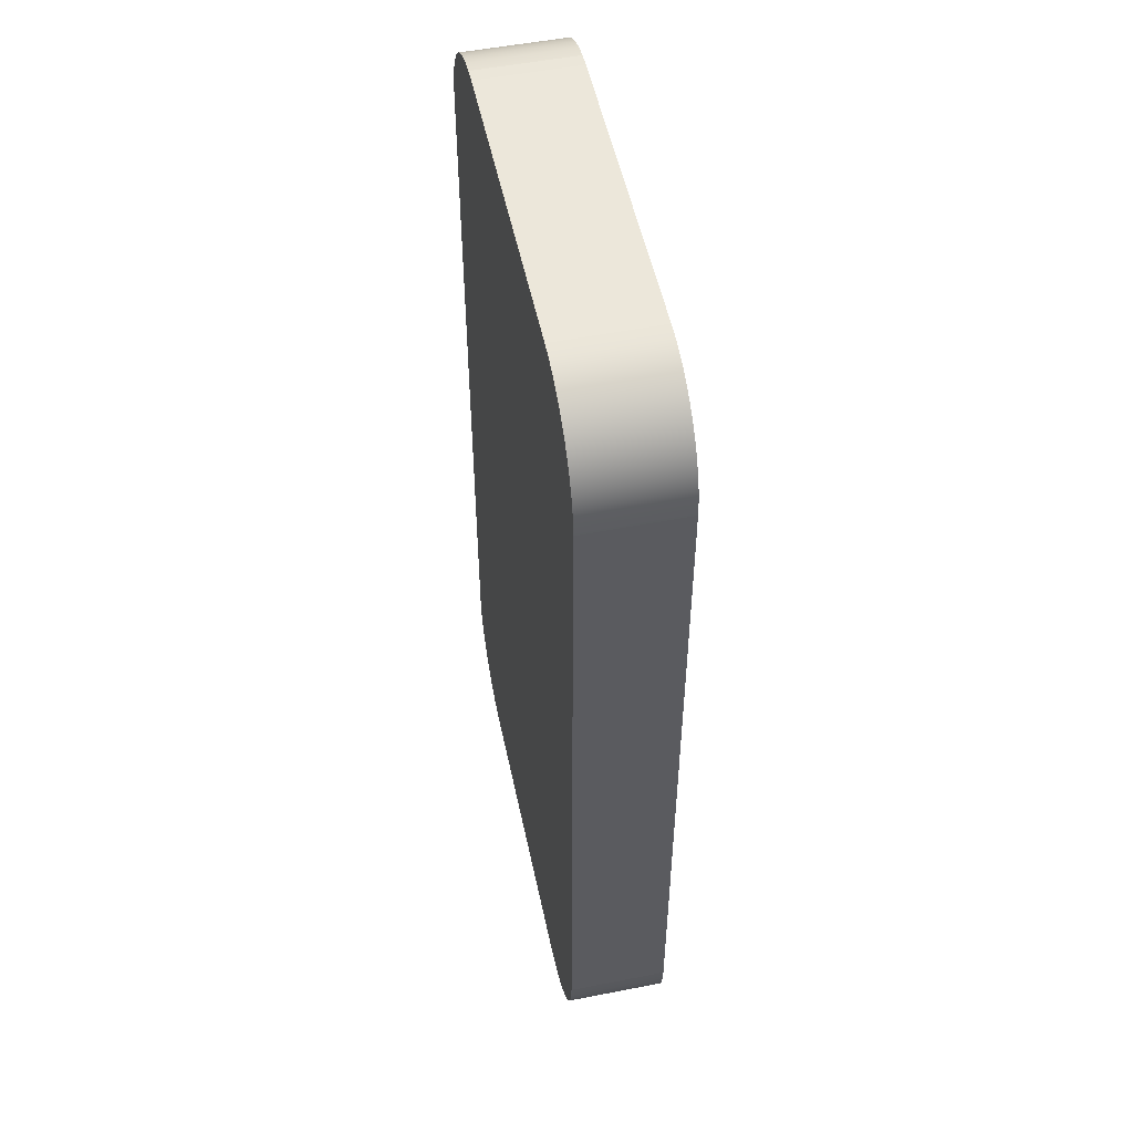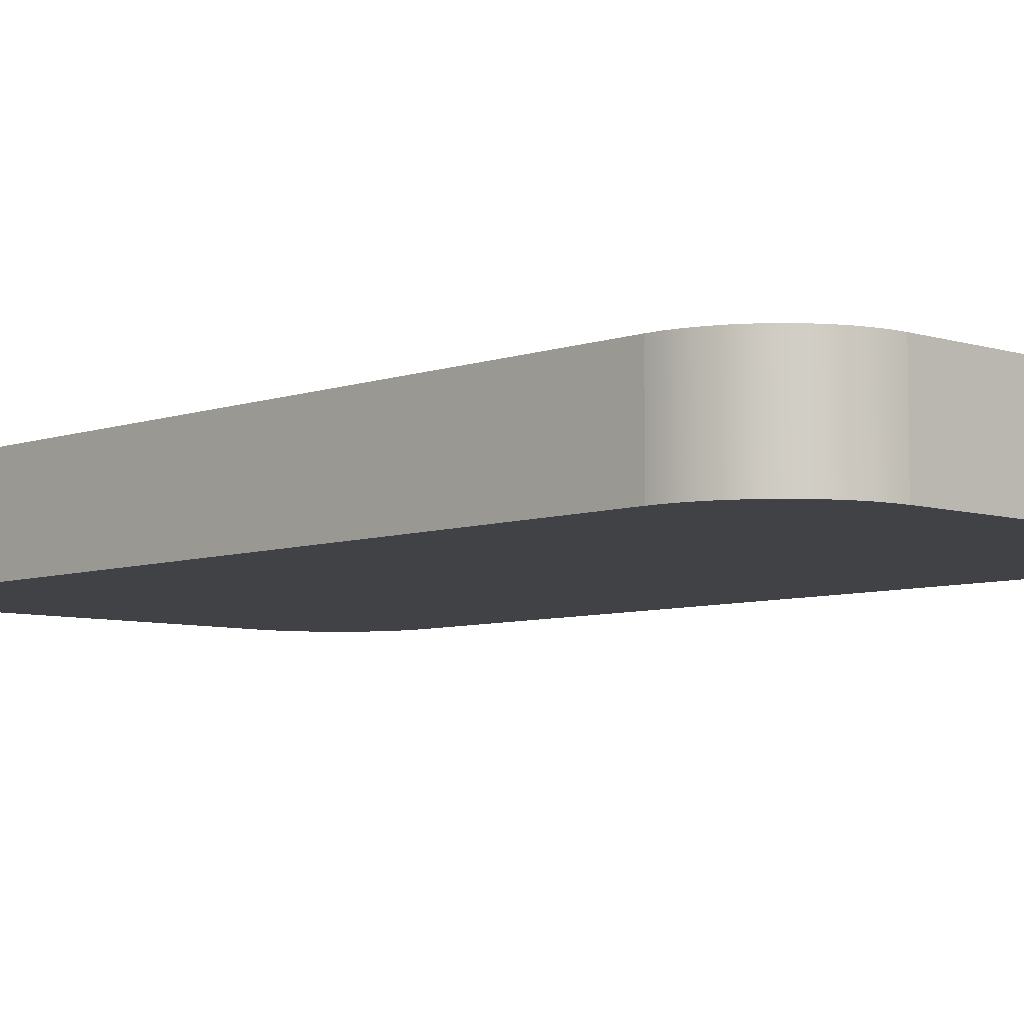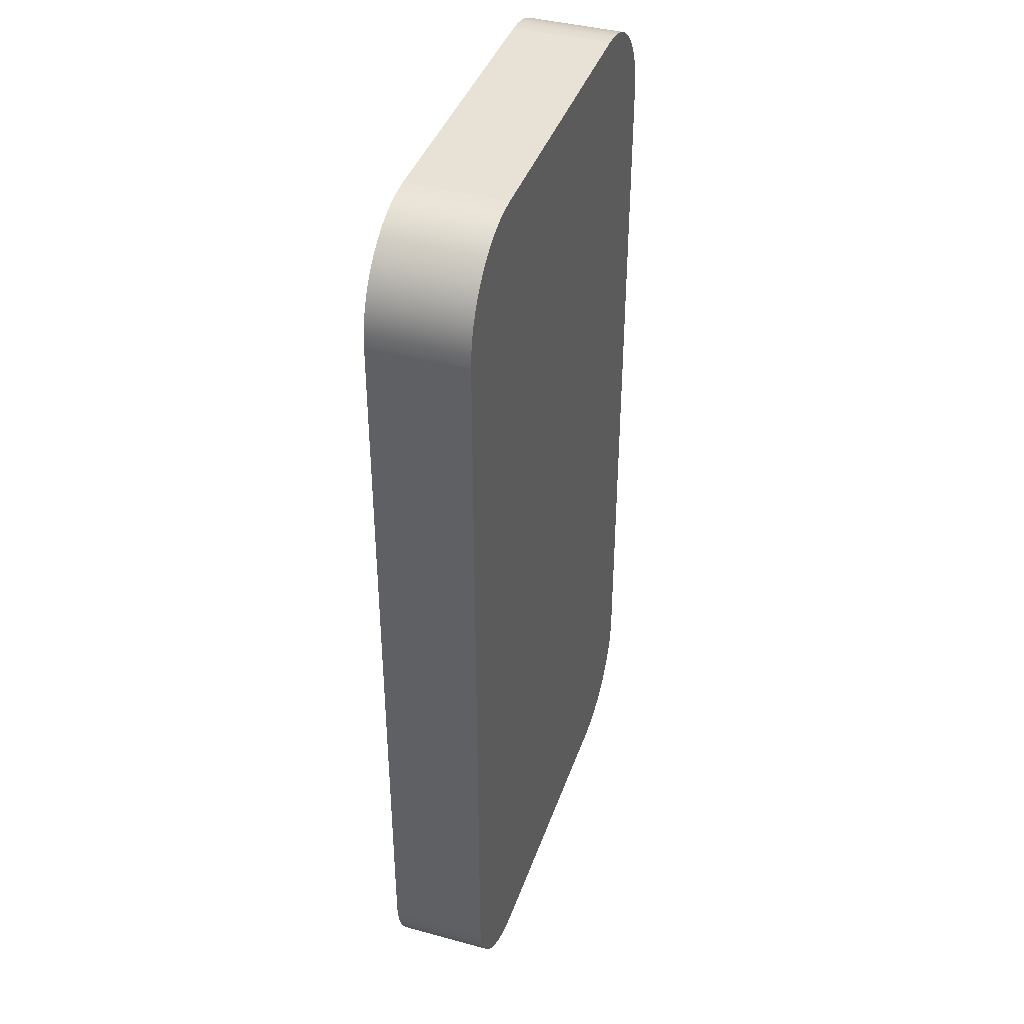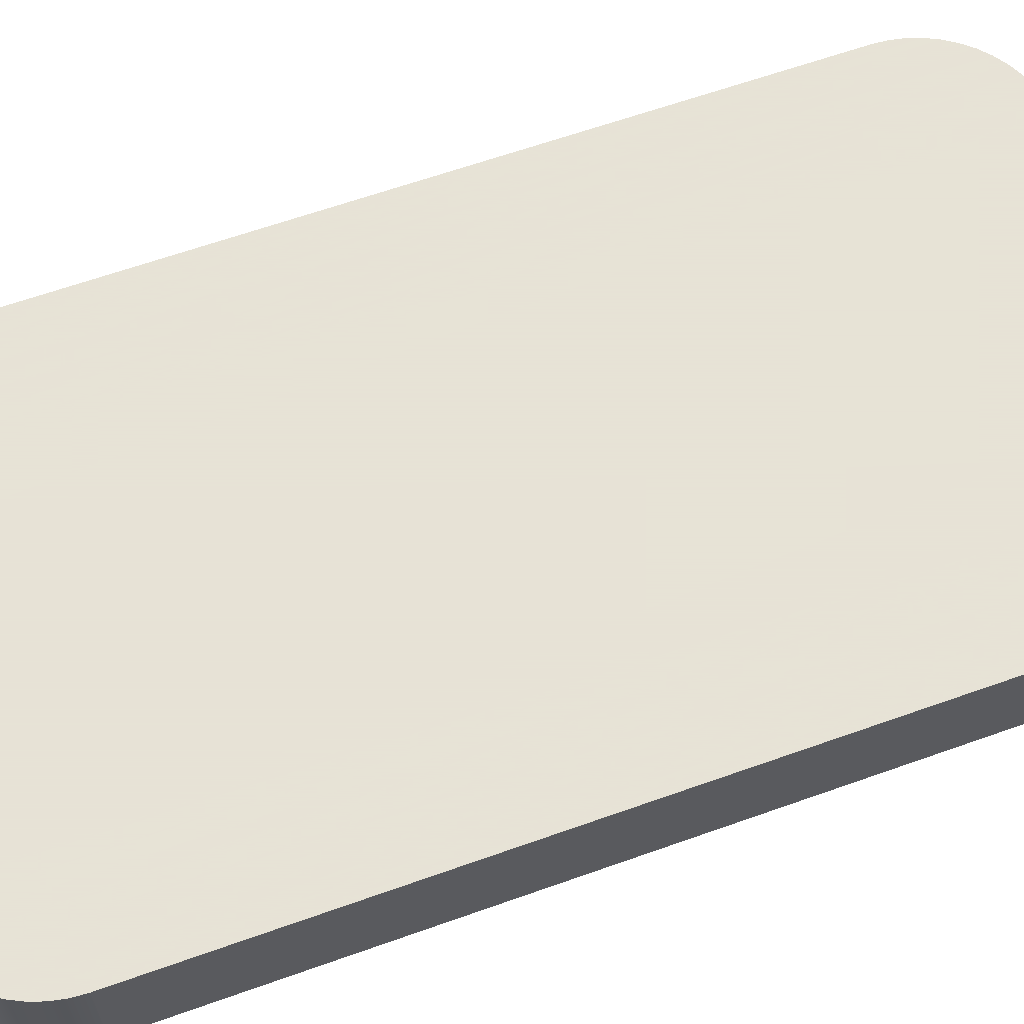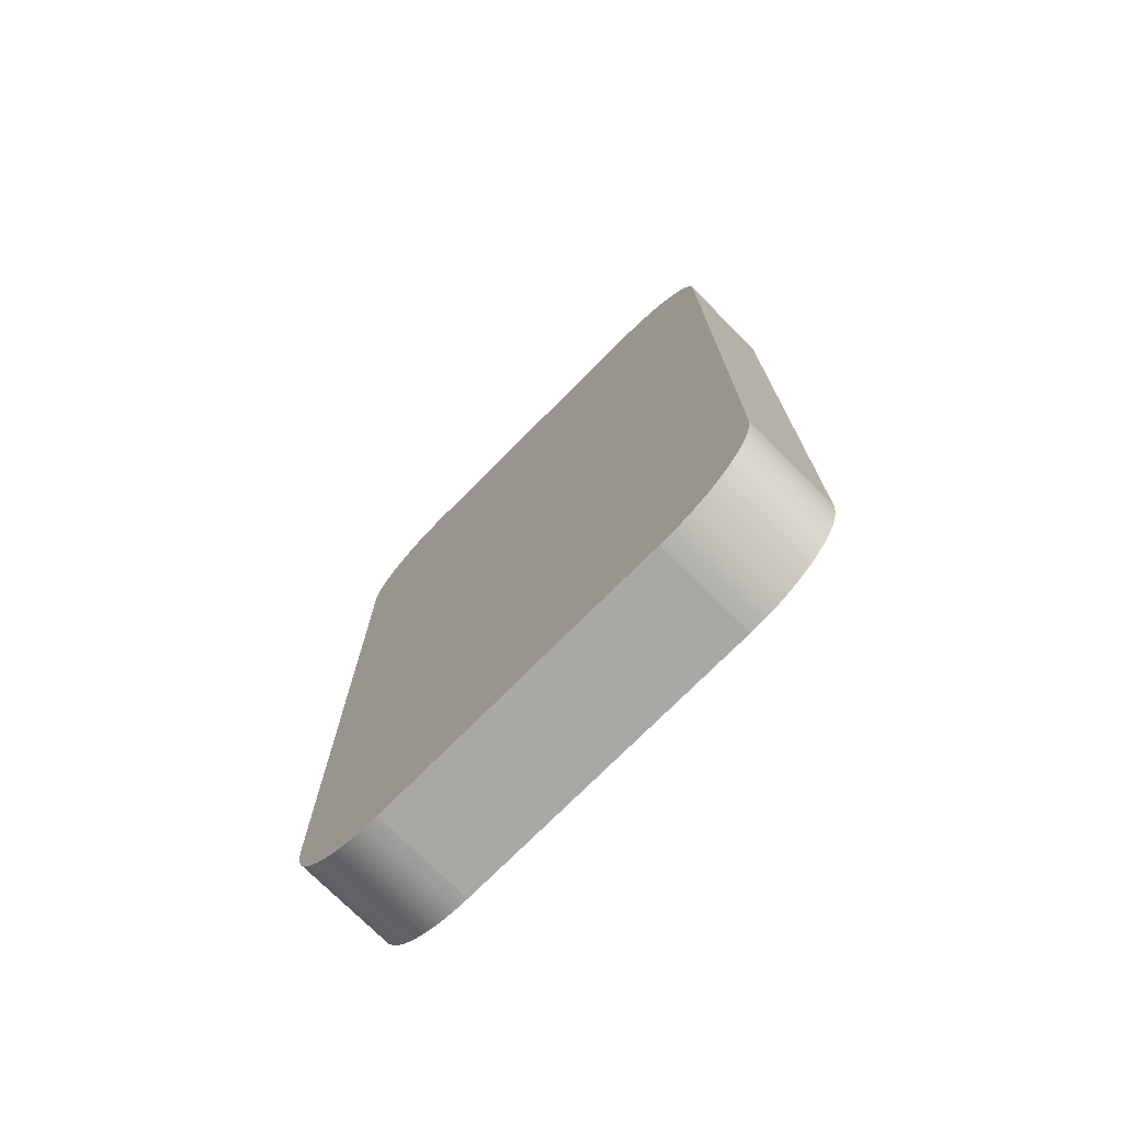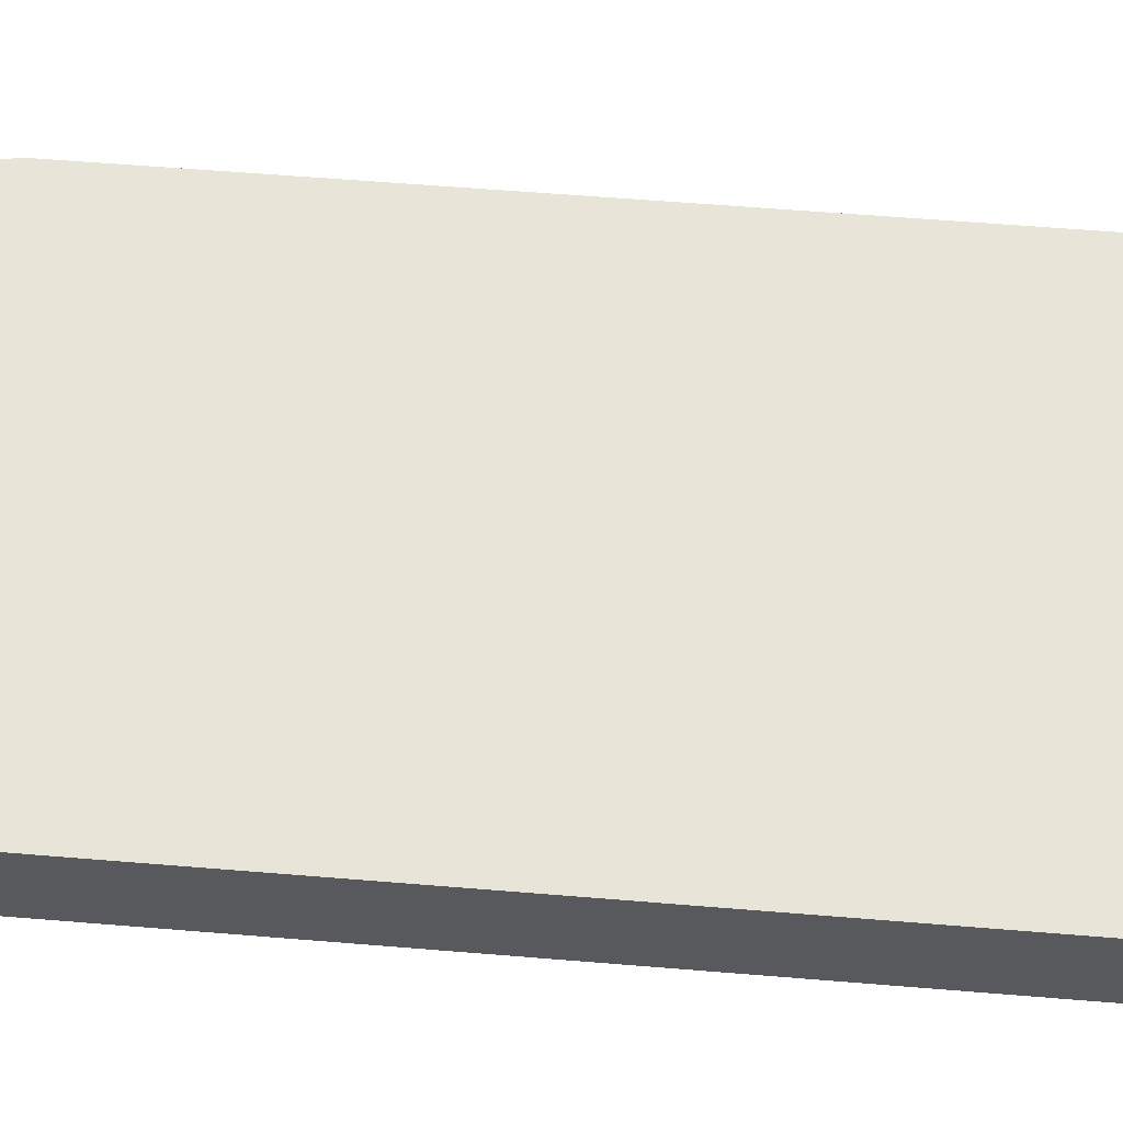
<metadata>
{"format":"obj","ext":"obj","renderer":"f3d","projection":"perspective","resolution":1024,"background":"white","views":[{"elev":52.6,"azim":78.1,"up":"+Y"},{"elev":-6.6,"azim":-43.4,"up":"+Z"},{"elev":40.4,"azim":-71.6,"up":"+Y"},{"elev":62.8,"azim":-109.9,"up":"+Z"},{"elev":-75.0,"azim":45.1,"up":"+Y"},{"elev":60.1,"azim":94.8,"up":"+Z"}]}
</metadata>
<code>
v -0.1386 0.4498 -0.04438
v 0.1386 0.4498 0.04438
v -0.1386 0.4498 0.04438
v 0.1386 0.4498 -0.04438
v -0.151 0.4489 -0.04438
v 0.151 0.4489 0.04438
v -0.151 0.4489 0.04438
v 0.151 0.4489 -0.04438
v 0.1386 -0.4301 -0.04438
v -0.1386 -0.4301 0.04438
v 0.1386 -0.4301 0.04438
v -0.1386 -0.4301 -0.04438
v -0.151 -0.4293 0.04438
v -0.1631 0.4466 -0.04438
v -0.151 -0.4293 -0.04438
v 0.1631 0.4466 0.04438
v 0.151 -0.4293 -0.04438
v -0.1631 0.4466 0.04438
v -0.1631 -0.4269 0.04438
v -0.1631 -0.4269 -0.04438
v 0.1631 0.4466 -0.04438
v 0.151 -0.4293 0.04438
v -0.1749 0.4426 -0.04438
v -0.1749 -0.423 0.04438
v 0.1749 0.4426 0.04438
v 0.1631 -0.4269 -0.04438
v 0.1631 -0.4269 0.04438
v -0.1749 0.4426 0.04438
v -0.1749 -0.423 -0.04438
v 0.1749 0.4426 -0.04438
v 0.1749 -0.423 -0.04438
v 0.1749 -0.423 0.04438
v -0.186 0.4371 -0.04438
v -0.186 -0.4174 0.04438
v 0.186 0.4371 0.04438
v 0.186 -0.4174 -0.04438
v -0.186 0.4371 0.04438
v -0.186 -0.4174 -0.04438
v 0.186 0.4371 -0.04438
v 0.186 -0.4174 0.04438
v -0.1963 0.4302 -0.04438
v -0.1963 -0.4106 0.04438
v 0.1963 0.4302 0.04438
v 0.1963 -0.4106 -0.04438
v -0.1963 0.4302 0.04438
v -0.1963 -0.4106 -0.04438
v 0.1963 0.4302 -0.04438
v 0.1963 -0.4106 0.04438
v -0.2056 0.422 -0.04438
v -0.2056 -0.4024 0.04438
v 0.2056 0.422 0.04438
v 0.2056 -0.4024 -0.04438
v -0.2056 0.422 0.04438
v -0.2056 -0.4024 -0.04438
v 0.2056 0.422 -0.04438
v 0.2056 -0.4024 0.04438
v -0.2138 0.4128 0.04438
v -0.2138 -0.393 -0.04438
v 0.2138 0.4128 -0.04438
v 0.2138 -0.393 0.04438
v -0.2138 0.4128 -0.04438
v -0.2138 -0.393 0.04438
v 0.2138 0.4128 0.04438
v 0.2138 -0.393 -0.04438
v -0.2207 0.4024 0.04438
v -0.2207 -0.3828 -0.04438
v 0.2207 0.4024 -0.04438
v 0.2207 -0.3828 0.04438
v -0.2207 0.4024 -0.04438
v -0.2207 -0.3828 0.04438
v 0.2207 0.4024 0.04438
v 0.2207 -0.3828 -0.04438
v -0.2262 0.3913 0.04438
v -0.2262 -0.3716 -0.04438
v 0.2262 0.3913 -0.04438
v 0.2262 -0.3716 0.04438
v -0.2262 0.3913 -0.04438
v -0.2262 -0.3716 0.04438
v 0.2262 0.3913 0.04438
v 0.2262 -0.3716 -0.04438
v -0.2301 0.3795 0.04438
v -0.2301 -0.3599 -0.04438
v 0.2301 0.3795 -0.04438
v 0.2301 -0.3599 0.04438
v -0.2301 0.3795 -0.04438
v -0.2301 -0.3599 0.04438
v 0.2301 0.3795 0.04438
v 0.2301 -0.3599 -0.04438
v -0.2326 0.3674 0.04438
v -0.2326 -0.3477 -0.04438
v 0.2326 0.3674 -0.04438
v 0.2326 -0.3477 0.04438
v -0.2326 0.3674 -0.04438
v -0.2326 -0.3477 0.04438
v 0.2326 0.3674 0.04438
v 0.2326 -0.3477 -0.04438
v -0.2334 0.3551 0.04438
v -0.2334 -0.3353 -0.04438
v 0.2334 0.3551 -0.04438
v 0.2334 -0.3353 0.04438
v -0.2334 0.3551 -0.04438
v -0.2334 -0.3353 0.04438
v 0.2334 0.3551 0.04438
v 0.2334 -0.3353 -0.04438
v -0.2334 -0.2555 0.04438
v -0.2334 -0.2555 -0.04438
v 0.2334 -0.2555 -0.04438
v 0.2334 -0.2555 0.04438
g mesh1_mesh1-geometry
f 1 2 3
f 2 1 4
f 3 5 1
f 4 6 2
f 5 3 7
f 6 4 8
f 9 10 11
f 12 13 10
f 7 14 5
f 10 9 12
f 13 12 15
f 8 16 6
f 11 17 9
f 14 7 18
f 19 15 20
f 15 19 13
f 16 8 21
f 17 11 22
f 18 23 14
f 20 24 19
f 21 25 16
f 26 22 27
f 22 26 17
f 23 18 28
f 24 20 29
f 25 21 30
f 31 27 32
f 27 31 26
f 28 33 23
f 29 34 24
f 30 35 25
f 32 36 31
f 33 28 37
f 34 29 38
f 35 30 39
f 36 32 40
f 37 41 33
f 38 42 34
f 39 43 35
f 40 44 36
f 41 37 45
f 42 38 46
f 43 39 47
f 44 40 48
f 45 49 41
f 46 50 42
f 47 51 43
f 48 52 44
f 49 45 53
f 50 46 54
f 51 47 55
f 52 48 56
f 57 49 53
f 58 50 54
f 59 51 55
f 60 52 56
f 49 57 61
f 50 58 62
f 51 59 63
f 52 60 64
f 65 61 57
f 66 62 58
f 67 63 59
f 68 64 60
f 61 65 69
f 62 66 70
f 63 67 71
f 64 68 72
f 73 69 65
f 74 70 66
f 75 71 67
f 76 72 68
f 69 73 77
f 70 74 78
f 71 75 79
f 72 76 80
f 81 77 73
f 82 78 74
f 83 79 75
f 84 80 76
f 77 81 85
f 78 82 86
f 79 83 87
f 80 84 88
f 89 85 81
f 90 86 82
f 91 87 83
f 92 88 84
f 85 89 93
f 86 90 94
f 87 91 95
f 88 92 96
f 97 93 89
f 98 94 90
f 99 95 91
f 100 96 92
f 93 97 101
f 94 98 102
f 95 99 103
f 96 100 104
f 105 101 97
f 101 105 106
f 106 102 98
f 107 103 99
f 104 108 107
f 108 104 100
f 103 107 108
f 102 106 105
g mesh1_mesh1-geometry
f 3 2 1
f 4 1 2
g mesh1_mesh1-geometry
f 2 10 3
f 3 10 2
f 2 11 10
f 10 11 2
f 3 10 13
f 13 10 3
f 6 11 2
f 2 11 6
f 3 13 7
f 7 13 3
f 6 22 11
f 11 22 6
f 7 13 19
f 19 13 7
f 16 27 6
f 6 27 16
f 6 27 22
f 22 27 6
f 7 19 18
f 18 19 7
f 16 32 27
f 27 32 16
f 18 19 28
f 28 19 18
f 28 19 24
f 24 19 28
f 25 32 16
f 16 32 25
f 28 24 34
f 34 24 28
f 25 40 32
f 32 40 25
f 28 34 37
f 37 34 28
f 35 40 25
f 25 40 35
f 37 34 42
f 42 34 37
f 43 40 35
f 35 40 43
f 37 42 45
f 45 42 37
f 43 48 40
f 40 48 43
f 45 42 53
f 53 42 45
f 51 48 43
f 43 48 51
f 53 42 50
f 50 42 53
f 51 56 48
f 48 56 51
f 53 50 57
f 57 50 53
f 63 56 51
f 51 56 63
f 57 50 62
f 62 50 57
f 63 60 56
f 56 60 63
f 57 62 65
f 65 62 57
f 63 68 60
f 60 68 63
f 65 62 70
f 70 62 65
f 71 68 63
f 63 68 71
f 65 70 78
f 78 70 65
f 71 76 68
f 68 76 71
f 65 78 73
f 73 78 65
f 79 76 71
f 71 76 79
f 73 78 81
f 81 78 73
f 79 84 76
f 76 84 79
f 81 78 86
f 86 78 81
f 87 84 79
f 79 84 87
f 81 86 89
f 89 86 81
f 87 92 84
f 84 92 87
f 89 86 94
f 94 86 89
f 95 92 87
f 87 92 95
f 89 94 97
f 97 94 89
f 103 92 95
f 95 92 103
f 97 94 105
f 105 94 97
f 92 108 100
f 100 108 92
f 108 92 103
f 103 92 108
f 105 94 102
f 102 94 105
g mesh1_mesh1-geometry
f 1 5 3
f 7 3 5
f 5 14 7
f 18 7 14
f 14 23 18
f 28 18 23
f 23 33 28
f 37 28 33
f 33 41 37
f 45 37 41
f 41 49 45
f 53 45 49
f 53 49 57
f 61 57 49
f 57 61 65
f 69 65 61
f 65 69 73
f 77 73 69
f 73 77 81
f 85 81 77
f 81 85 89
f 93 89 85
f 89 93 97
f 101 97 93
g mesh1_mesh1-geometry
f 12 4 1
f 1 4 12
f 15 1 5
f 5 1 15
f 9 4 12
f 12 4 9
f 12 1 15
f 15 1 12
f 15 5 20
f 20 5 15
f 9 8 4
f 4 8 9
f 20 5 14
f 14 5 20
f 17 8 9
f 9 8 17
f 20 14 23
f 23 14 20
f 26 8 17
f 17 8 26
f 26 21 8
f 8 21 26
f 20 23 29
f 29 23 20
f 31 21 26
f 26 21 31
f 29 23 38
f 38 23 29
f 31 30 21
f 21 30 31
f 38 23 33
f 33 23 38
f 36 30 31
f 31 30 36
f 38 33 46
f 46 33 38
f 36 39 30
f 30 39 36
f 46 33 41
f 41 33 46
f 36 47 39
f 39 47 36
f 44 47 36
f 36 47 44
f 46 41 49
f 49 41 46
f 44 55 47
f 47 55 44
f 46 49 54
f 54 49 46
f 52 55 44
f 44 55 52
f 54 49 61
f 61 49 54
f 52 59 55
f 55 59 52
f 54 61 58
f 58 61 54
f 64 59 52
f 52 59 64
f 58 61 69
f 69 61 58
f 72 59 64
f 64 59 72
f 58 69 66
f 66 69 58
f 72 67 59
f 59 67 72
f 66 69 74
f 74 69 66
f 80 67 72
f 72 67 80
f 74 69 77
f 77 69 74
f 80 75 67
f 67 75 80
f 74 77 85
f 85 77 74
f 88 75 80
f 80 75 88
f 74 85 82
f 82 85 74
f 88 83 75
f 75 83 88
f 82 85 93
f 93 85 82
f 96 83 88
f 88 83 96
f 82 93 90
f 90 93 82
f 96 91 83
f 83 91 96
f 90 93 101
f 101 93 90
f 104 91 96
f 96 91 104
f 90 101 106
f 106 101 90
f 90 106 98
f 98 106 90
f 91 107 99
f 99 107 91
f 107 91 104
f 104 91 107
g mesh1_mesh1-geometry
f 2 6 4
f 8 4 6
f 6 16 8
f 21 8 16
f 16 25 21
f 30 21 25
f 25 35 30
f 39 30 35
f 35 43 39
f 47 39 43
f 43 51 47
f 55 47 51
f 55 51 59
f 63 59 51
f 59 63 67
f 71 67 63
f 67 71 75
f 79 75 71
f 75 79 83
f 87 83 79
f 83 87 91
f 95 91 87
f 91 95 99
f 103 99 95
g mesh1_mesh1-geometry
f 11 10 9
f 10 13 12
f 12 9 10
f 15 12 13
f 9 17 11
f 20 15 19
f 13 19 15
f 22 11 17
f 19 24 20
f 27 22 26
f 17 26 22
f 29 20 24
f 32 27 31
f 26 31 27
f 24 34 29
f 31 36 32
f 38 29 34
f 40 32 36
f 34 42 38
f 36 44 40
f 46 38 42
f 48 40 44
f 42 50 46
f 44 52 48
f 54 46 50
f 56 48 52
f 54 50 58
f 56 52 60
f 62 58 50
f 64 60 52
f 58 62 66
f 60 64 68
f 70 66 62
f 72 68 64
f 66 70 74
f 68 72 76
f 78 74 70
f 80 76 72
f 74 78 82
f 76 80 84
f 86 82 78
f 88 84 80
f 82 86 90
f 84 88 92
f 94 90 86
f 96 92 88
f 90 94 98
f 92 96 100
f 102 98 94
f 104 100 96
f 98 102 106
f 107 108 104
f 100 104 108
f 105 106 102
g mesh1_mesh1-geometry
f 97 101 105
f 106 105 101
g mesh1_mesh1-geometry
f 99 103 107
f 108 107 103

</code>
